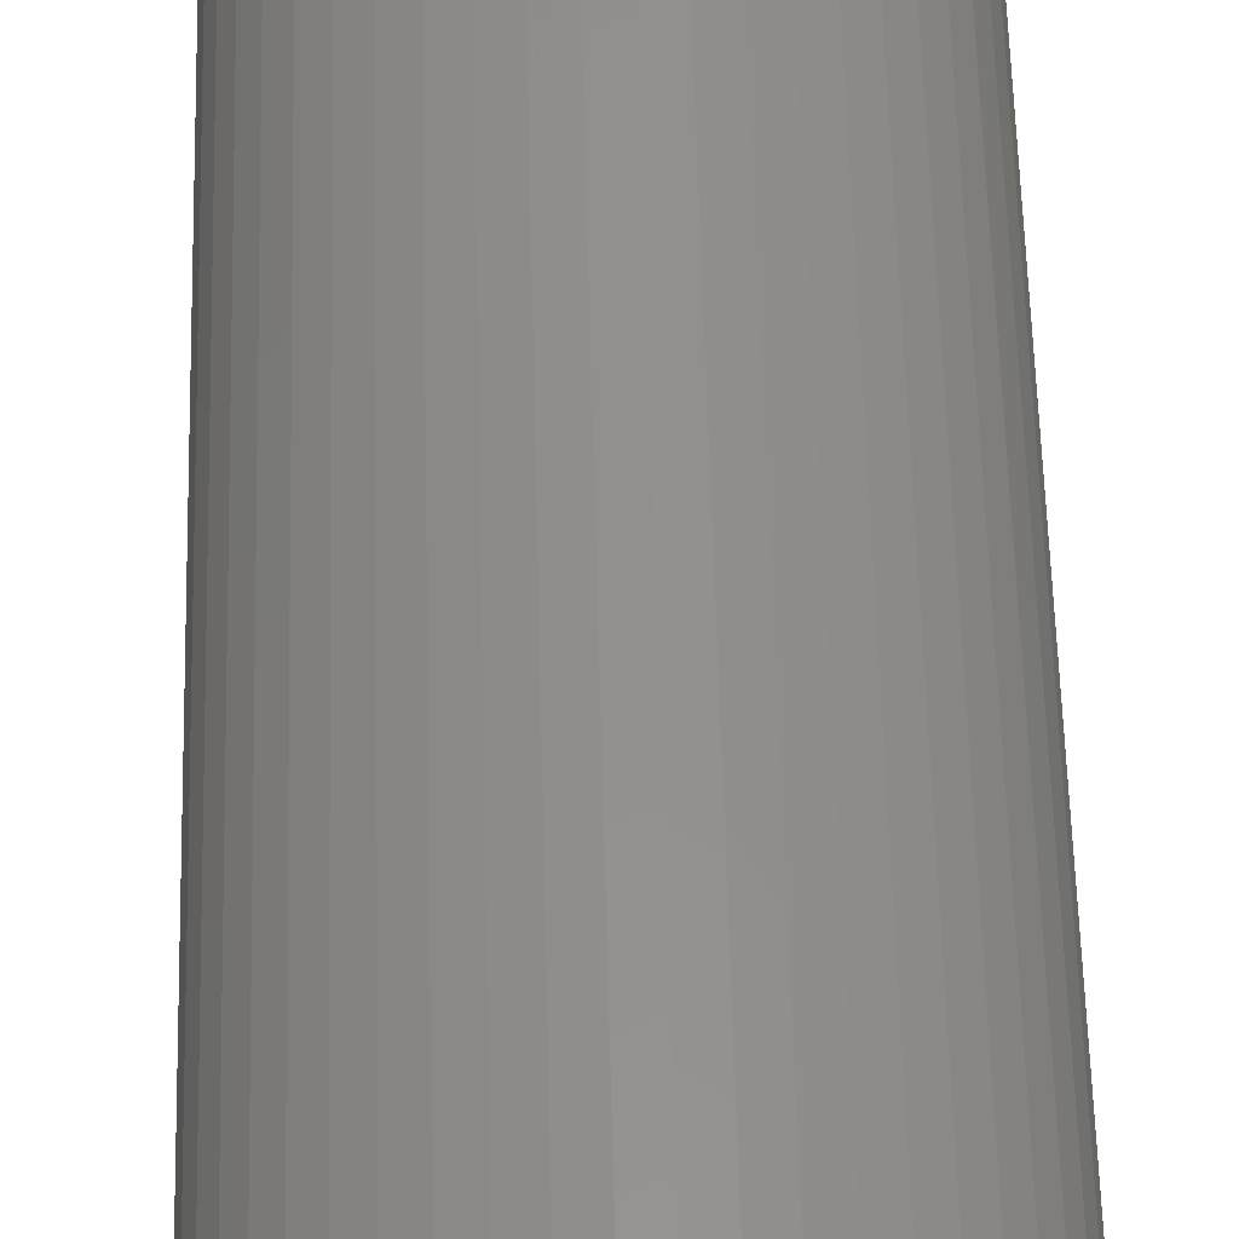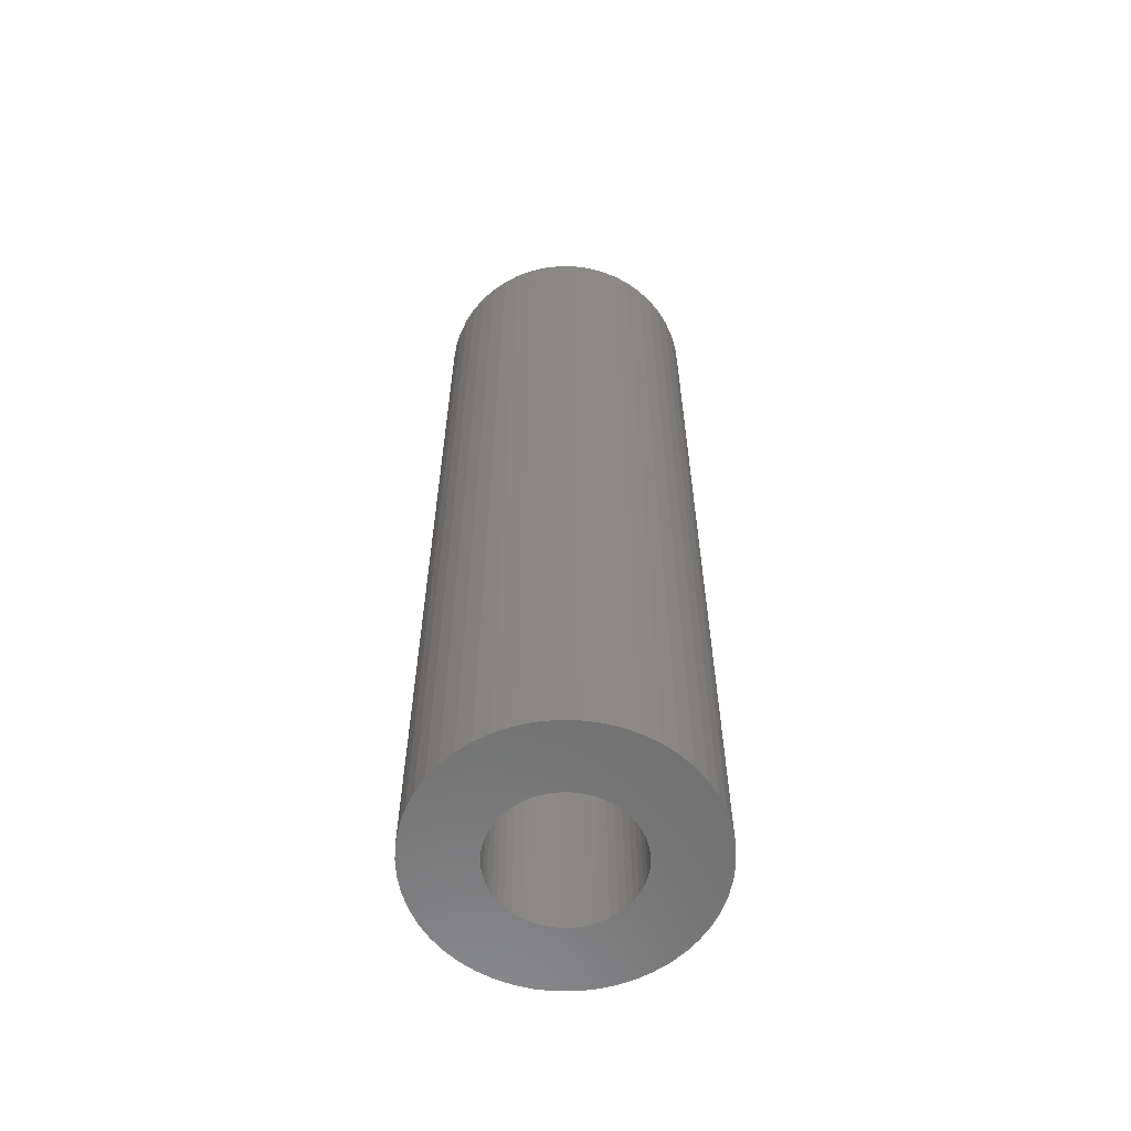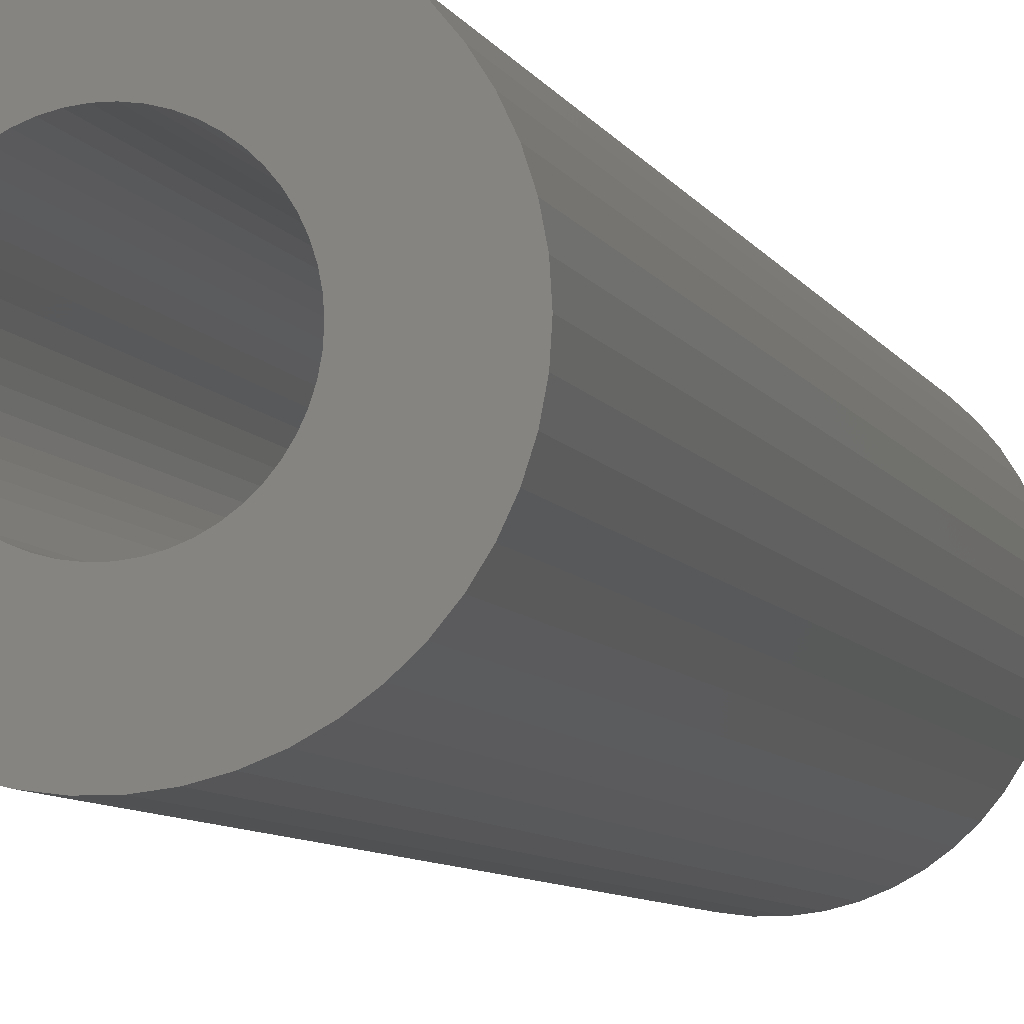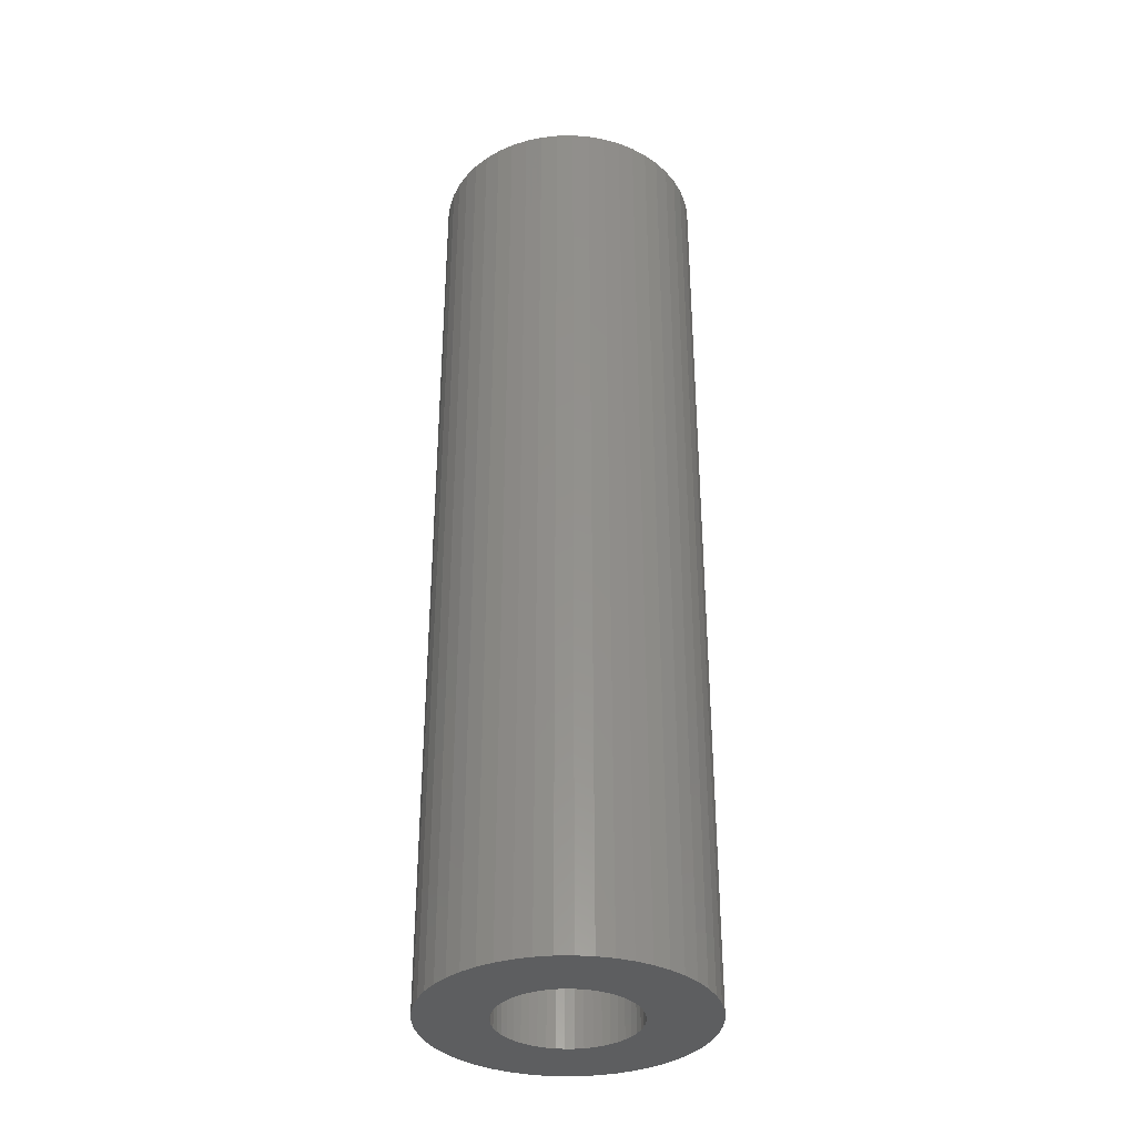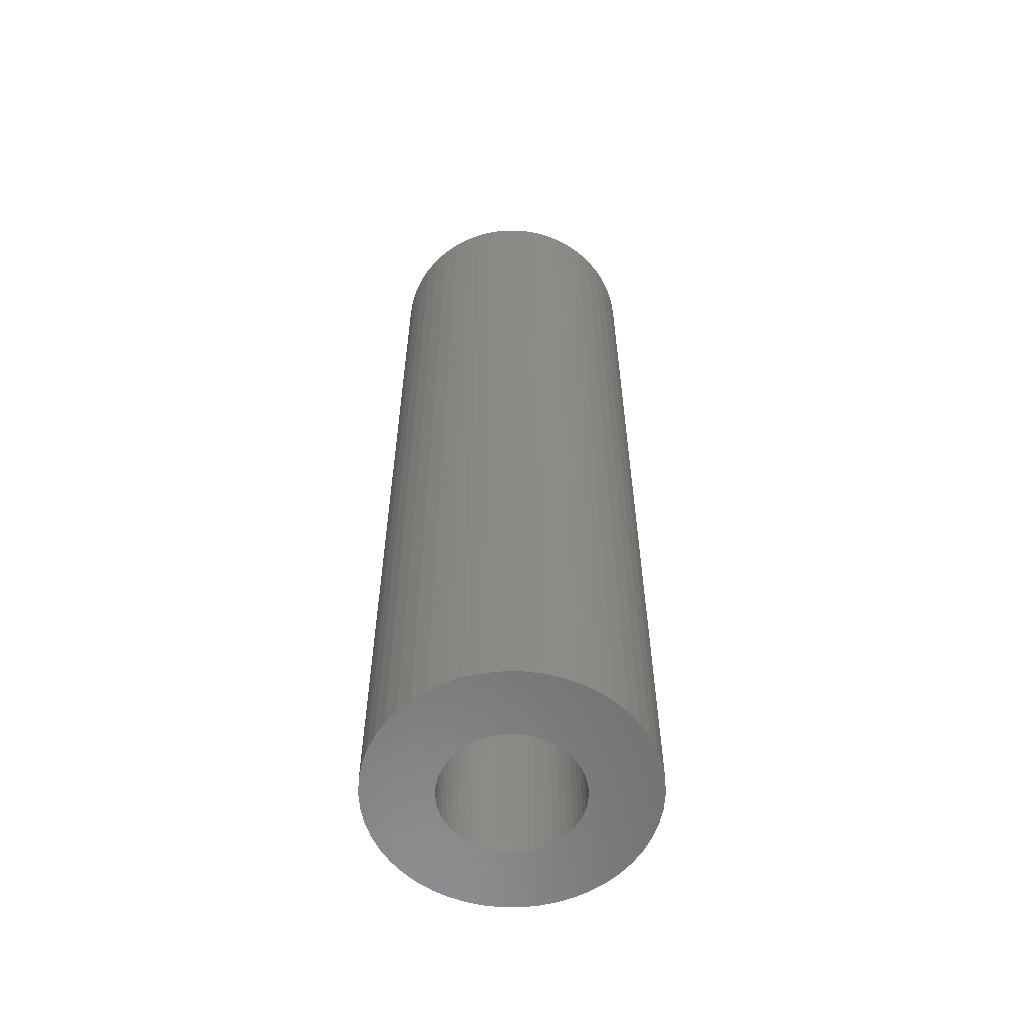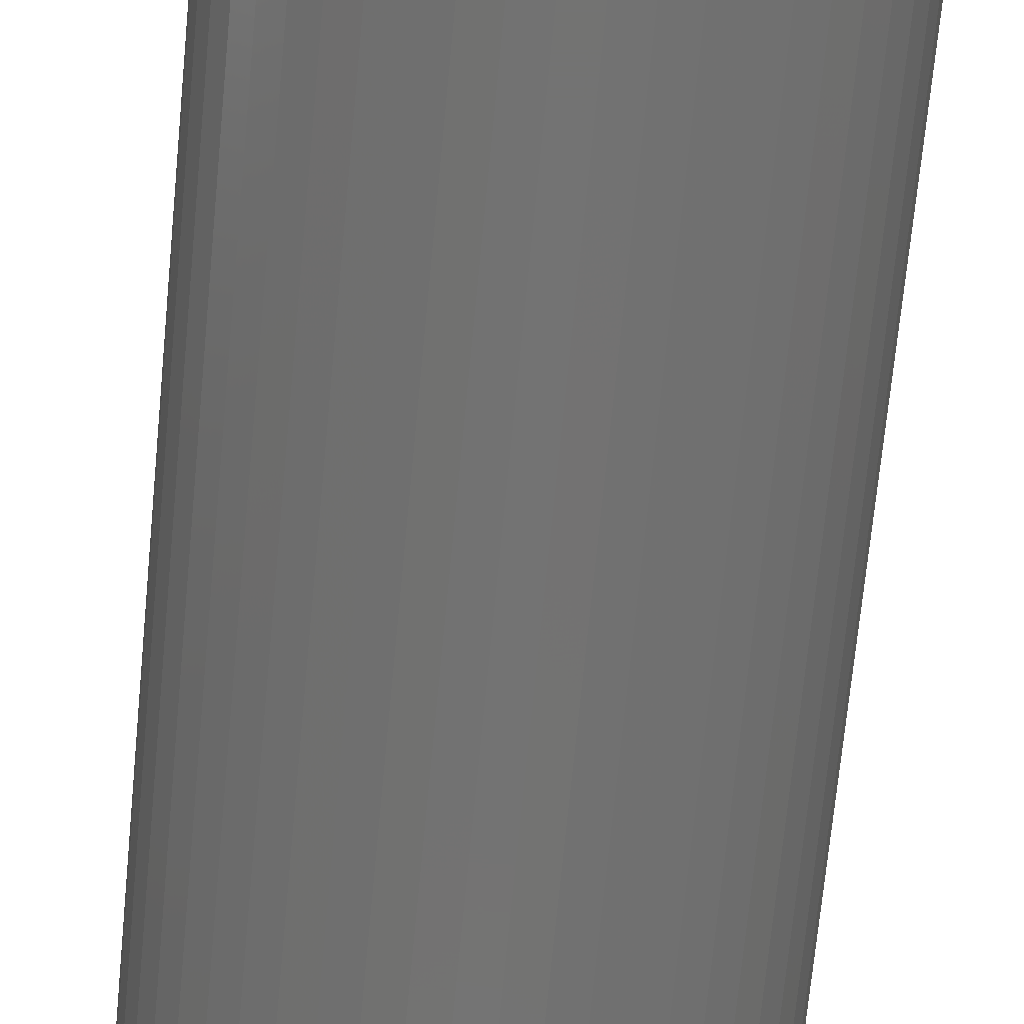
<metadata>
{"format":"stl","ext":"stl","renderer":"f3d","projection":"perspective","resolution":1024,"background":"white","views":[{"elev":54.4,"azim":178.6,"up":"+Y"},{"elev":-60.3,"azim":-43.8,"up":"+Z"},{"elev":-6.6,"azim":-165.4,"up":"+Y"},{"elev":-34.8,"azim":-149.8,"up":"+Z"},{"elev":-58.3,"azim":50.2,"up":"+Z"},{"elev":-65.2,"azim":174.7,"up":"+Y"}]}
</metadata>
<code>
# stl→obj: 200 verts, 400 faces
v 10 0 35
v 9.921 1.253 -35
v 9.921 1.253 35
v 10 0 -35
v -10 0 -35
v -9.921 1.253 35
v -9.921 1.253 -35
v -10 0 35
v 0.6279 9.98 -35
v -0.6279 9.98 35
v 0.6279 9.98 35
v -0.6279 9.98 -35
v -0.6279 -9.98 -35
v 0.6279 -9.98 35
v -0.6279 -9.98 35
v 0.6279 -9.98 -35
v 7.29 6.845 -35
v 6.374 7.705 35
v 7.29 6.845 35
v 6.374 7.705 -35
v -6.374 7.705 -35
v -7.29 6.845 35
v -6.374 7.705 35
v -7.29 6.845 -35
v -3.09 9.511 -35
v -4.258 9.048 35
v -3.09 9.511 35
v -4.258 9.048 -35
v 8.763 -4.818 35
v 9.298 -3.681 -35
v 9.298 -3.681 35
v 8.763 -4.818 -35
v 9.298 3.681 35
v 8.763 4.818 -35
v 8.763 4.818 35
v 9.298 3.681 -35
v 8.09 5.878 -35
v 8.09 5.878 35
v 4.258 9.048 -35
v 3.09 9.511 35
v 4.258 9.048 35
v 3.09 9.511 -35
v 1.874 9.823 35
v 1.874 9.823 -35
v 5.358 8.443 -35
v 5.358 8.443 35
v -9.298 3.681 -35
v -8.763 4.818 35
v -8.763 4.818 -35
v -9.298 3.681 35
v -8.09 5.878 -35
v -8.09 5.878 35
v -9.686 2.487 -35
v -9.686 2.487 35
v -5.358 8.443 35
v -5.358 8.443 -35
v -1.874 9.823 35
v -1.874 9.823 -35
v 1.874 -9.823 35
v 1.874 -9.823 -35
v 3.09 -9.511 -35
v 4.258 -9.048 35
v 3.09 -9.511 35
v 4.258 -9.048 -35
v 9.686 2.487 35
v 9.686 2.487 -35
v 5 0 35
v 4.961 0.6267 35
v 9.921 -1.253 35
v 4.843 1.243 35
v 4.961 -0.6267 35
v 4.649 1.841 35
v 9.686 -2.487 35
v 4.382 2.409 35
v 4.843 -1.243 35
v 4.045 2.939 35
v 3.645 3.423 35
v 4.649 -1.841 35
v 3.187 3.853 35
v 4.382 -2.409 35
v 2.679 4.222 35
v 2.129 4.524 35
v 1.545 4.755 35
v 0.9369 4.911 35
v 0.314 4.99 35
v -0.314 4.99 35
v -0.9369 4.911 35
v -1.545 4.755 35
v -2.129 4.524 35
v -2.679 4.222 35
v -3.187 3.853 35
v -3.645 3.423 35
v -4.045 2.939 35
v -4.382 2.409 35
v 8.09 -5.878 35
v 4.045 -2.939 35
v 7.29 -6.845 35
v 3.645 -3.423 35
v 6.374 -7.705 35
v 3.187 -3.853 35
v 5.358 -8.443 35
v 2.679 -4.222 35
v 2.129 -4.524 35
v 1.545 -4.755 35
v 0.9369 -4.911 35
v 0.314 -4.99 35
v -0.314 -4.99 35
v -0.9369 -4.911 35
v -1.874 -9.823 35
v -1.545 -4.755 35
v -3.09 -9.511 35
v -2.129 -4.524 35
v -4.258 -9.048 35
v -2.679 -4.222 35
v -5.358 -8.443 35
v -3.187 -3.853 35
v -6.374 -7.705 35
v -3.645 -3.423 35
v -7.29 -6.845 35
v -4.045 -2.939 35
v -8.09 -5.878 35
v -4.382 -2.409 35
v -8.763 -4.818 35
v -4.649 -1.841 35
v -9.298 -3.681 35
v -4.843 -1.243 35
v -9.686 -2.487 35
v -4.961 -0.6267 35
v -9.921 -1.253 35
v -5 0 35
v -4.649 1.841 35
v -4.843 1.243 35
v -4.961 0.6267 35
v 9.921 -1.253 -35
v 5.358 -8.443 -35
v 8.09 -5.878 -35
v 7.29 -6.845 -35
v 9.686 -2.487 -35
v -7.29 -6.845 -35
v -6.374 -7.705 -35
v -8.763 -4.818 -35
v -9.298 -3.681 -35
v -8.09 -5.878 -35
v 5 0 -35
v 4.961 -0.6267 -35
v 4.843 -1.243 -35
v 4.961 0.6267 -35
v 4.649 -1.841 -35
v 4.382 -2.409 -35
v 4.843 1.243 -35
v 4.045 -2.939 -35
v 3.645 -3.423 -35
v 6.374 -7.705 -35
v 4.649 1.841 -35
v 3.187 -3.853 -35
v 4.382 2.409 -35
v 2.679 -4.222 -35
v 2.129 -4.524 -35
v 1.545 -4.755 -35
v 0.9369 -4.911 -35
v 0.314 -4.99 -35
v -0.314 -4.99 -35
v -0.9369 -4.911 -35
v -1.874 -9.823 -35
v -1.545 -4.755 -35
v -3.09 -9.511 -35
v -2.129 -4.524 -35
v -4.258 -9.048 -35
v -2.679 -4.222 -35
v -5.358 -8.443 -35
v -3.187 -3.853 -35
v -3.645 -3.423 -35
v -4.045 -2.939 -35
v -4.382 -2.409 -35
v 4.045 2.939 -35
v 3.645 3.423 -35
v 3.187 3.853 -35
v 2.679 4.222 -35
v 2.129 4.524 -35
v 1.545 4.755 -35
v 0.9369 4.911 -35
v 0.314 4.99 -35
v -0.314 4.99 -35
v -0.9369 4.911 -35
v -1.545 4.755 -35
v -2.129 4.524 -35
v -2.679 4.222 -35
v -3.187 3.853 -35
v -3.645 3.423 -35
v -4.045 2.939 -35
v -4.382 2.409 -35
v -4.649 1.841 -35
v -4.843 1.243 -35
v -4.961 0.6267 -35
v -5 0 -35
v -4.649 -1.841 -35
v -4.843 -1.243 -35
v -9.686 -2.487 -35
v -4.961 -0.6267 -35
v -9.921 -1.253 -35
f 1 2 3
f 2 1 4
f 5 6 7
f 6 5 8
f 9 10 11
f 10 9 12
f 13 14 15
f 14 13 16
f 17 18 19
f 18 17 20
f 21 22 23
f 22 21 24
f 25 26 27
f 26 25 28
f 29 30 31
f 30 29 32
f 33 34 35
f 34 33 36
f 35 37 38
f 37 35 34
f 39 40 41
f 40 39 42
f 42 43 40
f 43 42 44
f 45 41 46
f 41 45 39
f 47 48 49
f 48 47 50
f 51 22 24
f 22 51 52
f 53 50 47
f 50 53 54
f 28 55 26
f 55 28 56
f 12 57 10
f 57 12 58
f 16 59 14
f 59 16 60
f 61 62 63
f 62 61 64
f 65 36 33
f 36 65 66
f 3 66 65
f 66 3 2
f 38 17 19
f 17 38 37
f 44 11 43
f 11 44 9
f 20 46 18
f 46 20 45
f 49 52 51
f 52 49 48
f 7 54 53
f 54 7 6
f 67 1 3
f 68 3 65
f 1 67 69
f 70 65 33
f 71 69 67
f 72 33 35
f 69 71 73
f 74 35 38
f 75 73 71
f 76 38 19
f 73 75 31
f 77 19 18
f 78 31 75
f 79 18 46
f 31 78 29
f 80 29 78
f 3 68 67
f 65 70 68
f 33 72 70
f 35 74 72
f 81 46 41
f 38 76 74
f 19 77 76
f 18 79 77
f 82 41 40
f 46 81 79
f 41 82 81
f 83 40 43
f 40 83 82
f 43 84 83
f 11 84 43
f 11 85 84
f 11 86 85
f 10 86 11
f 10 87 86
f 57 87 10
f 87 57 88
f 27 88 57
f 88 27 89
f 26 89 27
f 89 26 90
f 55 90 26
f 90 55 91
f 23 91 55
f 91 23 92
f 22 92 23
f 92 22 93
f 52 93 22
f 48 94 52
f 93 52 94
f 29 80 95
f 96 95 80
f 95 96 97
f 98 97 96
f 97 98 99
f 100 99 98
f 99 100 101
f 102 101 100
f 101 102 62
f 103 62 102
f 62 103 63
f 104 63 103
f 63 104 59
f 105 59 104
f 105 14 59
f 106 14 105
f 107 14 106
f 107 15 14
f 108 15 107
f 109 108 110
f 108 109 15
f 111 110 112
f 113 112 114
f 110 111 109
f 115 114 116
f 117 116 118
f 119 118 120
f 112 113 111
f 121 120 122
f 123 122 124
f 125 124 126
f 127 126 128
f 114 115 113
f 129 128 130
f 94 48 131
f 50 131 48
f 116 117 115
f 131 50 132
f 118 119 117
f 54 132 50
f 120 121 119
f 132 54 133
f 122 123 121
f 6 133 54
f 124 125 123
f 133 6 130
f 126 127 125
f 8 130 6
f 128 129 127
f 130 8 129
f 56 23 55
f 23 56 21
f 58 27 57
f 27 58 25
f 69 4 1
f 4 69 134
f 64 101 62
f 101 64 135
f 97 136 95
f 136 97 137
f 31 138 73
f 138 31 30
f 73 134 69
f 134 73 138
f 139 117 119
f 117 139 140
f 141 125 142
f 125 141 123
f 139 121 143
f 121 139 119
f 144 4 134
f 145 134 138
f 4 144 2
f 146 138 30
f 147 2 144
f 148 30 32
f 2 147 66
f 149 32 136
f 150 66 147
f 151 136 137
f 66 150 36
f 152 137 153
f 154 36 150
f 155 153 135
f 36 154 34
f 156 34 154
f 134 145 144
f 138 146 145
f 30 148 146
f 32 149 148
f 157 135 64
f 136 151 149
f 137 152 151
f 153 155 152
f 158 64 61
f 135 157 155
f 64 158 157
f 159 61 60
f 61 159 158
f 60 160 159
f 16 160 60
f 16 161 160
f 16 162 161
f 13 162 16
f 13 163 162
f 164 163 13
f 163 164 165
f 166 165 164
f 165 166 167
f 168 167 166
f 167 168 169
f 170 169 168
f 169 170 171
f 140 171 170
f 171 140 172
f 139 172 140
f 172 139 173
f 143 173 139
f 141 174 143
f 173 143 174
f 34 156 37
f 175 37 156
f 37 175 17
f 176 17 175
f 17 176 20
f 177 20 176
f 20 177 45
f 178 45 177
f 45 178 39
f 179 39 178
f 39 179 42
f 180 42 179
f 42 180 44
f 181 44 180
f 181 9 44
f 182 9 181
f 183 9 182
f 183 12 9
f 184 12 183
f 58 184 185
f 184 58 12
f 25 185 186
f 28 186 187
f 185 25 58
f 56 187 188
f 21 188 189
f 24 189 190
f 186 28 25
f 51 190 191
f 49 191 192
f 47 192 193
f 53 193 194
f 187 56 28
f 7 194 195
f 174 141 196
f 142 196 141
f 188 21 56
f 196 142 197
f 189 24 21
f 198 197 142
f 190 51 24
f 197 198 199
f 191 49 51
f 200 199 198
f 192 47 49
f 199 200 195
f 193 53 47
f 5 195 200
f 194 7 53
f 195 5 7
f 95 32 29
f 32 95 136
f 142 127 198
f 127 142 125
f 60 63 59
f 63 60 61
f 153 97 99
f 97 153 137
f 135 99 101
f 99 135 153
f 164 15 109
f 15 164 13
f 166 109 111
f 109 166 164
f 143 123 141
f 123 143 121
f 198 129 200
f 129 198 127
f 200 8 5
f 8 200 129
f 170 113 115
f 113 170 168
f 168 111 113
f 111 168 166
f 140 115 117
f 115 140 170
f 144 68 147
f 68 144 67
f 130 194 133
f 194 130 195
f 183 85 86
f 85 183 182
f 161 107 106
f 107 161 162
f 177 77 79
f 77 177 176
f 189 91 92
f 91 189 188
f 186 88 89
f 88 186 185
f 154 74 156
f 74 154 72
f 147 70 150
f 70 147 68
f 180 82 83
f 82 180 179
f 181 83 84
f 83 181 180
f 179 81 82
f 81 179 178
f 131 191 94
f 191 131 192
f 93 189 92
f 189 93 190
f 132 192 131
f 192 132 193
f 185 87 88
f 87 185 184
f 160 106 105
f 106 160 161
f 150 72 154
f 72 150 70
f 175 77 176
f 77 175 76
f 156 76 175
f 76 156 74
f 182 84 85
f 84 182 181
f 178 79 81
f 79 178 177
f 94 190 93
f 190 94 191
f 133 193 132
f 193 133 194
f 187 89 90
f 89 187 186
f 188 90 91
f 90 188 187
f 184 86 87
f 86 184 183
f 146 71 145
f 71 146 75
f 171 118 116
f 118 171 172
f 118 173 120
f 173 118 172
f 157 103 102
f 103 157 158
f 152 96 151
f 96 152 98
f 149 78 148
f 78 149 80
f 145 67 144
f 67 145 71
f 124 197 126
f 197 124 196
f 128 195 130
f 195 128 199
f 152 100 98
f 100 152 155
f 158 104 103
f 104 158 159
f 159 105 104
f 105 159 160
f 151 80 149
f 80 151 96
f 148 75 146
f 75 148 78
f 162 108 107
f 108 162 163
f 163 110 108
f 110 163 165
f 120 174 122
f 174 120 173
f 122 196 124
f 196 122 174
f 126 199 128
f 199 126 197
f 155 102 100
f 102 155 157
f 169 116 114
f 116 169 171
f 165 112 110
f 112 165 167
f 167 114 112
f 114 167 169

</code>
